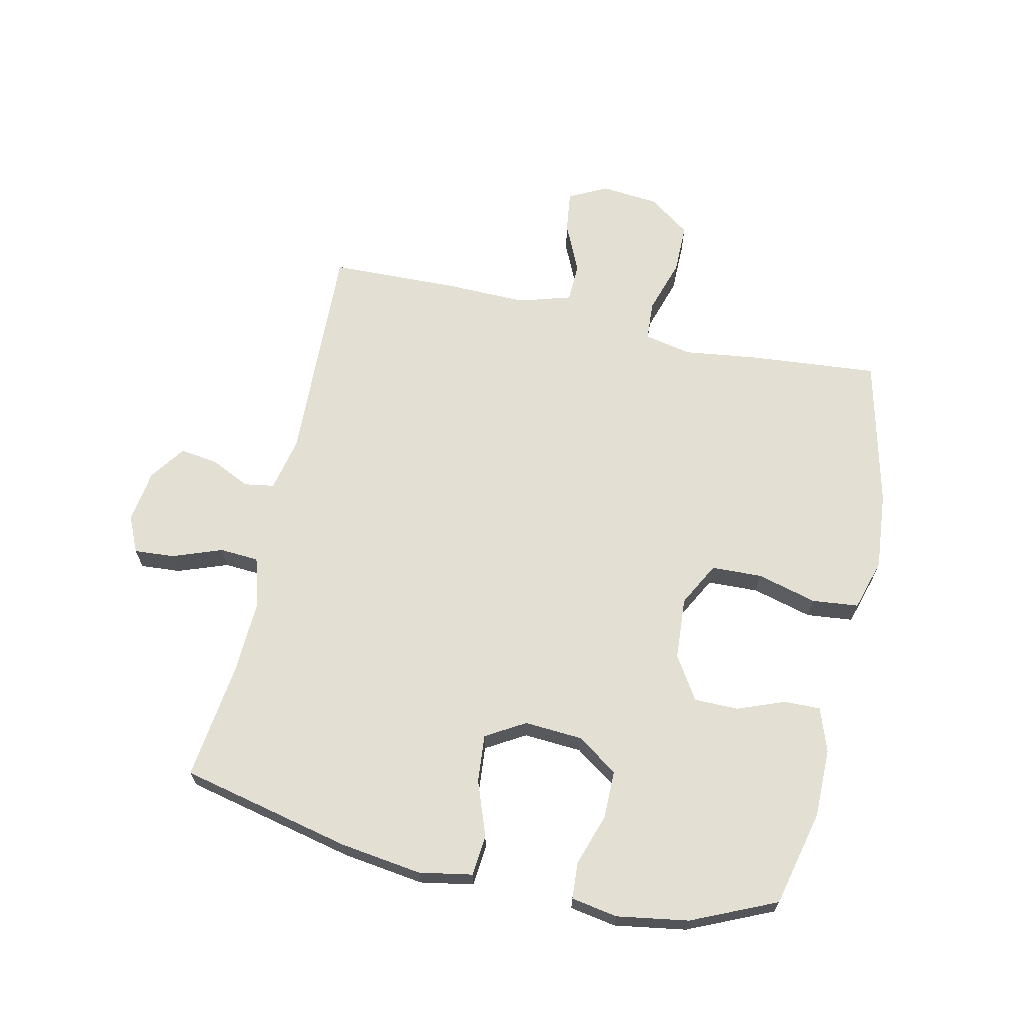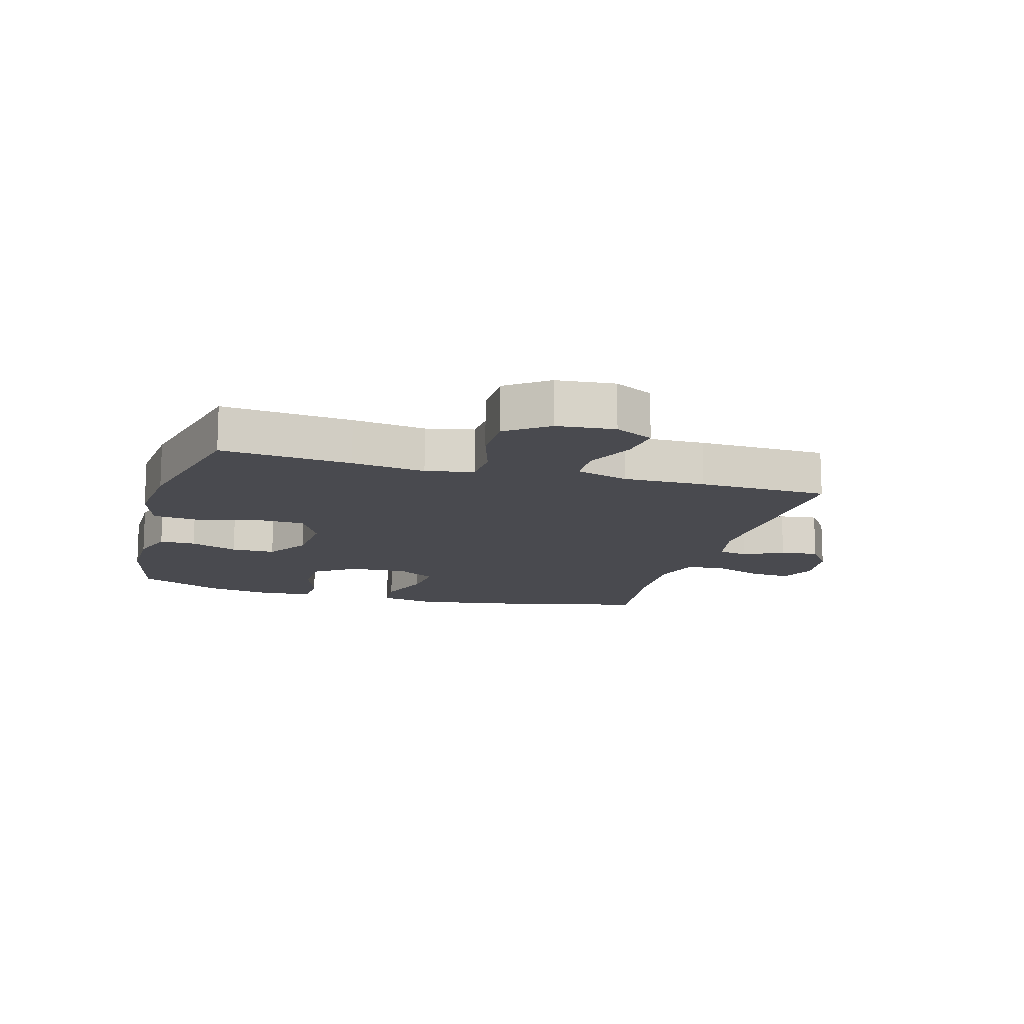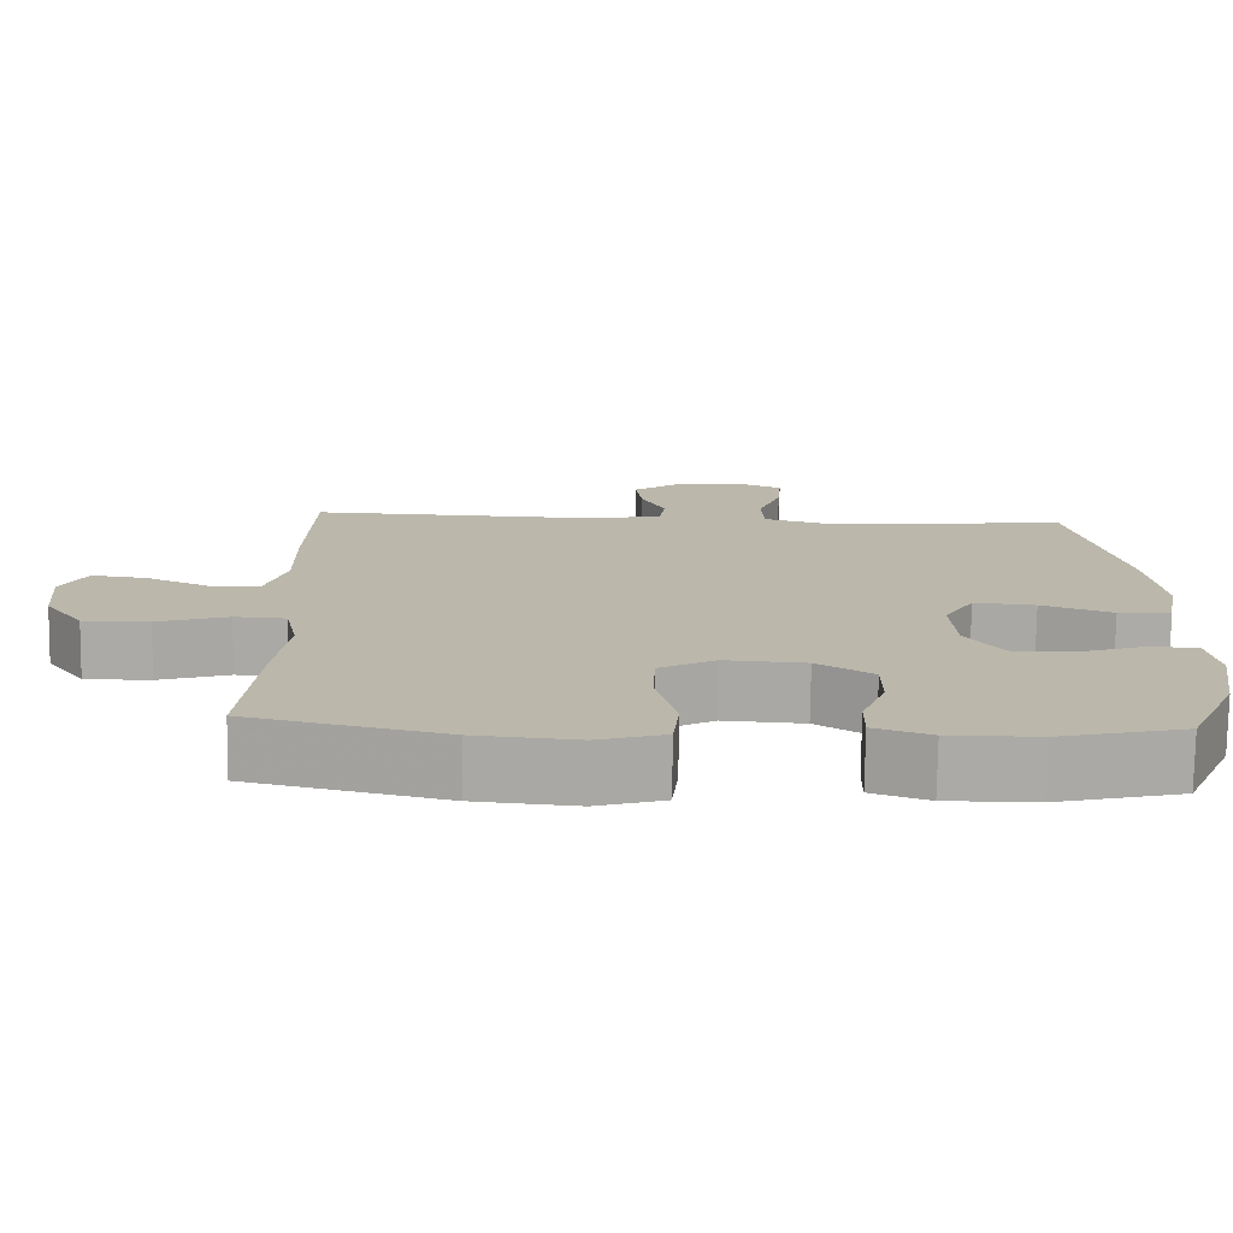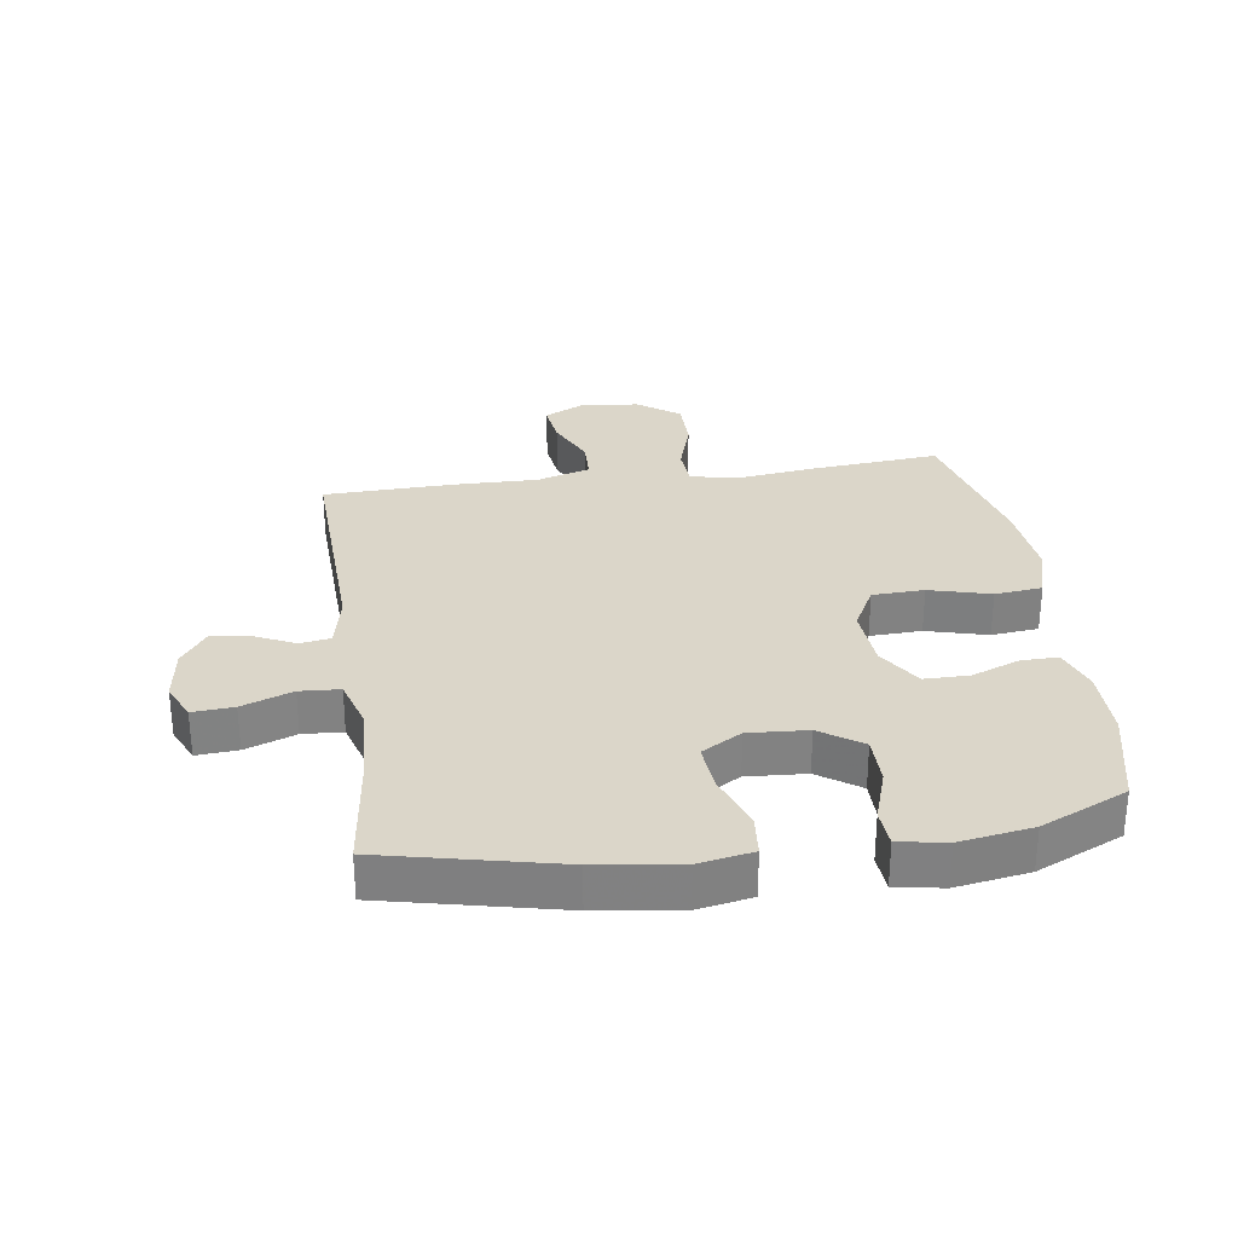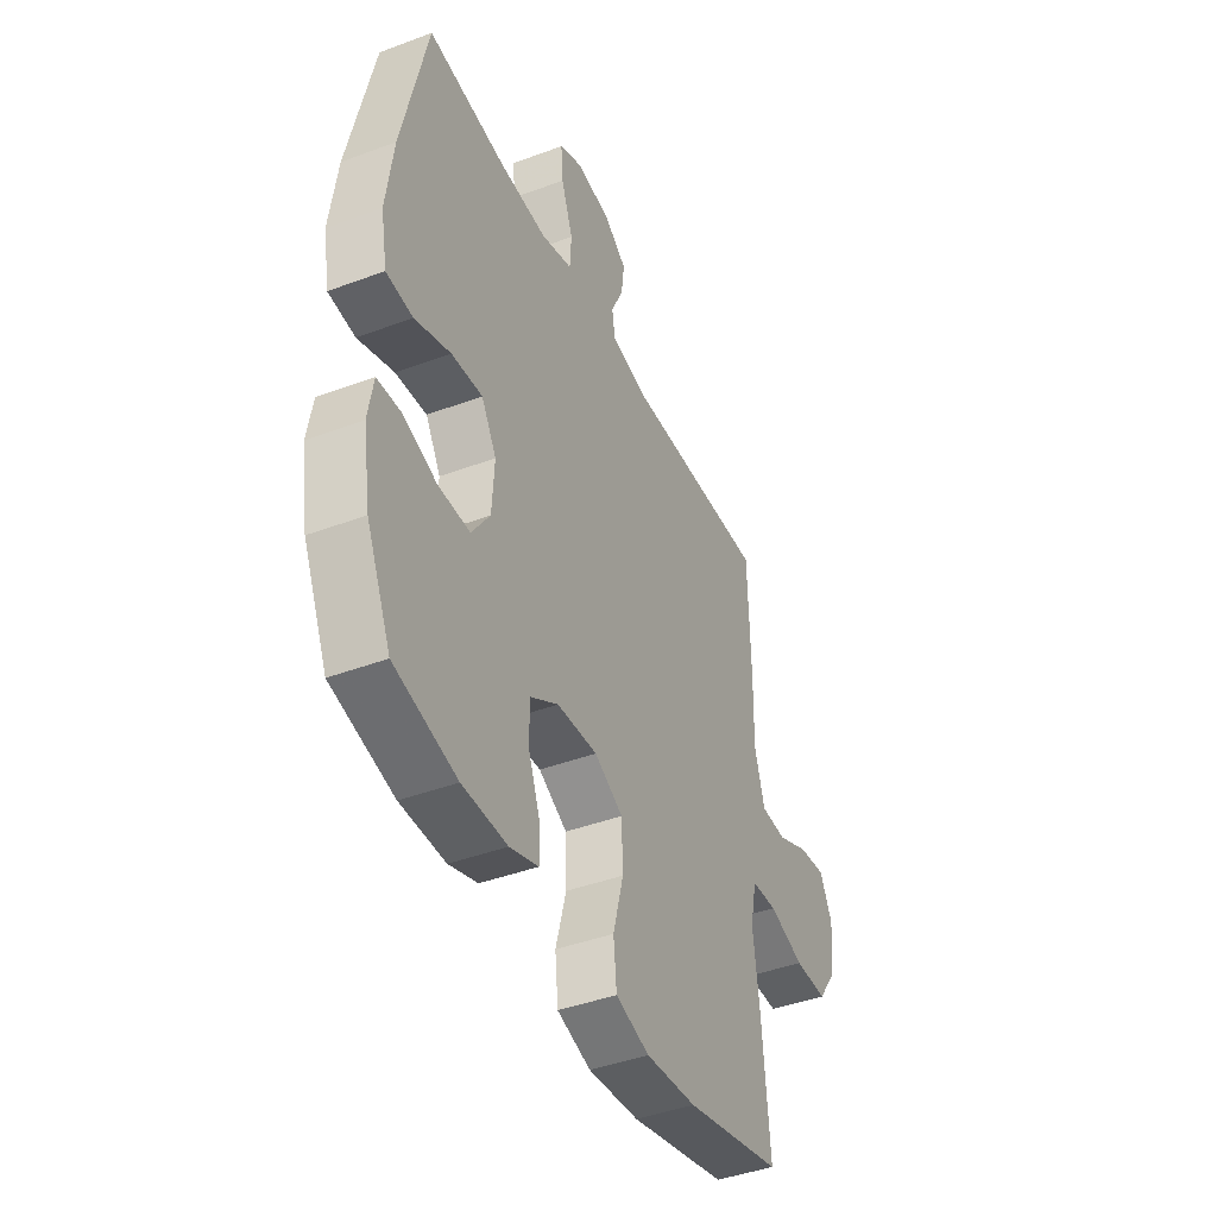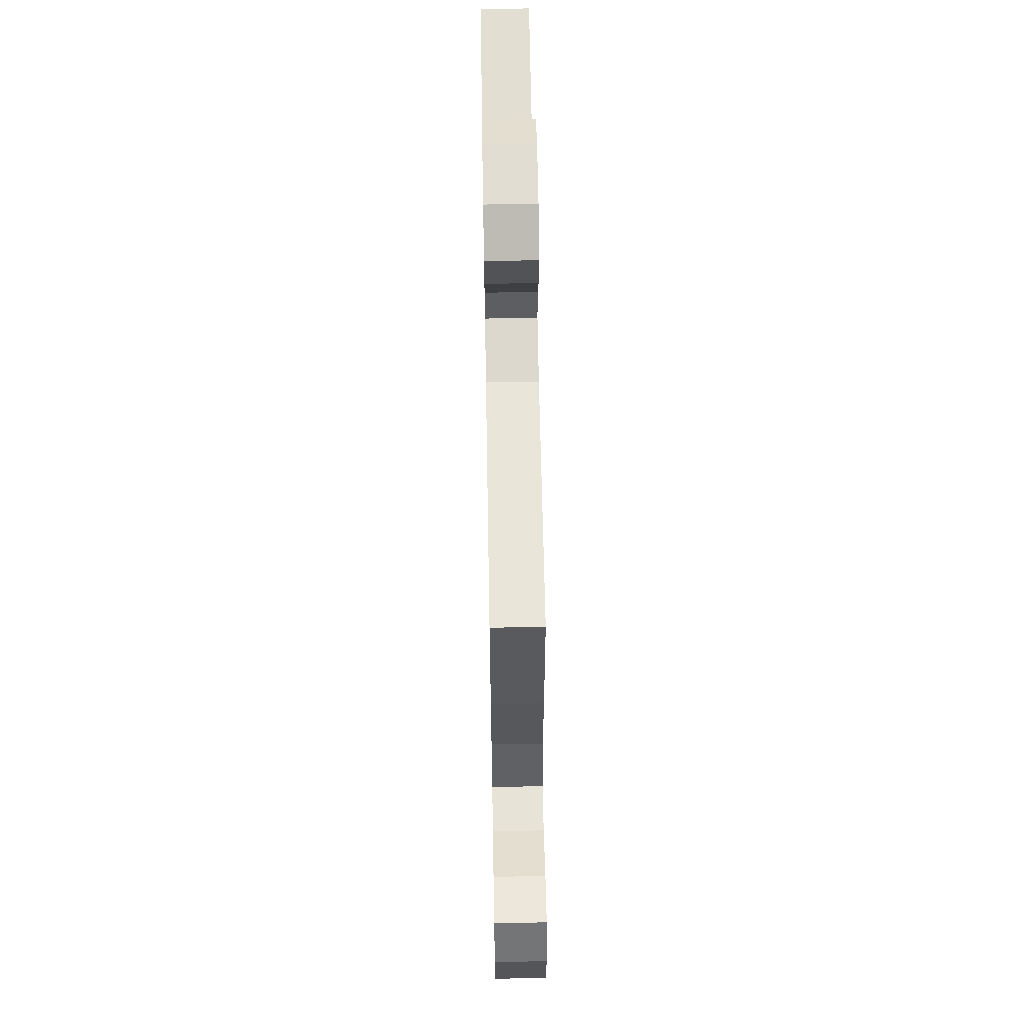
<metadata>
{"format":"obj","ext":"obj","renderer":"f3d","projection":"perspective","resolution":1024,"background":"white","views":[{"elev":66.5,"azim":102.6,"up":"+Y"},{"elev":-13.6,"azim":-105.8,"up":"+Y"},{"elev":-75.9,"azim":-0.8,"up":"+Z"},{"elev":29.7,"azim":81.9,"up":"+Y"},{"elev":-42.6,"azim":114.0,"up":"+Z"},{"elev":60.5,"azim":-91.0,"up":"+Z"}]}
</metadata>
<code>
v -0.5 0.07 -0.5
v -0.481 0.07 -0.287
v -0.465 0.07 -0.167
v -0.481 0.07 -0.089
v -0.546 0.07 -0.085
v -0.636 0.07 -0.113
v -0.719 0.07 -0.113
v -0.768 0.07 -0.045
v -0.777 0.07 0.05
v -0.745 0.07 0.113
v -0.676 0.07 0.104
v -0.595 0.07 0.067
v -0.53 0.07 0.069
v -0.504 0.07 0.155
v -0.506 0.07 0.289
v -0.5 0.07 0.5
v -0.129 0.07 0.485
v -0.04 0.07 0.504
v -0.032 0.07 0.553
v -0.063 0.07 0.618
v -0.071 0.07 0.68
v -0.013 0.07 0.721
v 0.075 0.07 0.733
v 0.134 0.07 0.706
v 0.129 0.07 0.64
v 0.099 0.07 0.559
v 0.103 0.07 0.495
v 0.183 0.07 0.471
v 0.306 0.07 0.476
v 0.5 0.07 0.5
v 0.563 0.07 0.22
v 0.581 0.07 0.086
v 0.565 0.07 -0.001
v 0.498 0.07 -0.007
v 0.408 0.07 0.026
v 0.33 0.07 0.033
v 0.292 0.07 -0.031
v 0.298 0.07 -0.126
v 0.344 0.07 -0.193
v 0.423 0.07 -0.193
v 0.508 0.07 -0.165
v 0.568 0.07 -0.169
v 0.581 0.07 -0.245
v 0.562 0.07 -0.362
v 0.5 0.07 -0.5
v 0.343 0.07 -0.537
v 0.23 0.07 -0.537
v 0.158 0.07 -0.512
v 0.159 0.07 -0.453
v 0.189 0.07 -0.375
v 0.189 0.07 -0.303
v 0.118 0.07 -0.258
v 0.016 0.07 -0.251
v -0.056 0.07 -0.289
v -0.059 0.07 -0.372
v -0.033 0.07 -0.47
v -0.041 0.07 -0.546
v -0.126 0.07 -0.571
v -0.254 0.07 -0.559
v -0.5 0 -0.5
v -0.481 0 -0.287
v -0.465 0 -0.167
v -0.481 0 -0.089
v -0.546 0 -0.085
v -0.636 0 -0.113
v -0.719 0 -0.113
v -0.768 0 -0.045
v -0.777 0 0.05
v -0.745 0 0.113
v -0.676 0 0.104
v -0.595 0 0.067
v -0.53 0 0.069
v -0.504 0 0.155
v -0.506 0 0.289
v -0.5 0 0.5
v -0.129 0 0.485
v -0.04 0 0.504
v -0.032 0 0.553
v -0.063 0 0.618
v -0.071 0 0.68
v -0.013 0 0.721
v 0.075 0 0.733
v 0.134 0 0.706
v 0.129 0 0.64
v 0.099 0 0.559
v 0.103 0 0.495
v 0.183 0 0.471
v 0.306 0 0.476
v 0.5 0 0.5
v 0.563 0 0.22
v 0.581 0 0.086
v 0.565 0 -0.001
v 0.498 0 -0.007
v 0.408 0 0.026
v 0.33 0 0.033
v 0.292 0 -0.031
v 0.298 0 -0.126
v 0.344 0 -0.193
v 0.423 0 -0.193
v 0.508 0 -0.165
v 0.568 0 -0.169
v 0.581 0 -0.245
v 0.562 0 -0.362
v 0.5 0 -0.5
v 0.343 0 -0.537
v 0.23 0 -0.537
v 0.158 0 -0.512
v 0.159 0 -0.453
v 0.189 0 -0.375
v 0.189 0 -0.303
v 0.118 0 -0.258
v 0.016 0 -0.251
v -0.056 0 -0.289
v -0.059 0 -0.372
v -0.033 0 -0.47
v -0.041 0 -0.546
v -0.126 0 -0.571
v -0.254 0 -0.559
f 55 56 57 58
f 54 55 58 59
f 47 48 49 50
f 47 50 51
f 46 47 51
f 45 46 51
f 44 45 51 52
f 40 41 42 43
f 39 40 43 44
f 32 33 34 35
f 32 35 36
f 29 30 31 32
f 28 29 32 36
f 27 28 36 37
f 23 24 25 26
f 23 26 27
f 22 23 27
f 19 20 21 22
f 19 22 27 37
f 14 15 16 17
f 13 14 17 18
f 9 10 11 12
f 9 12 13
f 8 9 13
f 5 6 7 8
f 4 5 8 13
f 59 1 2 3
f 54 59 3 4
f 39 44 52
f 38 39 52 53
f 18 19 37 38
f 18 38 53
f 18 53 54
f 4 13 18 54
f 117 116 115 114
f 118 117 114 113
f 109 108 107 106
f 110 109 106
f 110 106 105
f 110 105 104
f 111 110 104 103
f 102 101 100 99
f 103 102 99 98
f 94 93 92 91
f 95 94 91
f 91 90 89 88
f 95 91 88 87
f 96 95 87 86
f 85 84 83 82
f 86 85 82
f 86 82 81
f 81 80 79 78
f 96 86 81 78
f 76 75 74 73
f 77 76 73 72
f 71 70 69 68
f 72 71 68
f 72 68 67
f 67 66 65 64
f 72 67 64 63
f 62 61 60 118
f 63 62 118 113
f 111 103 98
f 112 111 98 97
f 97 96 78 77
f 112 97 77
f 113 112 77
f 113 77 72 63
f 1 60 61 2
f 2 61 62 3
f 3 62 63 4
f 4 63 64 5
f 5 64 65 6
f 6 65 66 7
f 7 66 67 8
f 8 67 68 9
f 9 68 69 10
f 10 69 70 11
f 11 70 71 12
f 12 71 72 13
f 13 72 73 14
f 14 73 74 15
f 15 74 75 16
f 16 75 76 17
f 17 76 77 18
f 18 77 78 19
f 19 78 79 20
f 20 79 80 21
f 21 80 81 22
f 22 81 82 23
f 23 82 83 24
f 24 83 84 25
f 25 84 85 26
f 26 85 86 27
f 27 86 87 28
f 28 87 88 29
f 29 88 89 30
f 30 89 90 31
f 31 90 91 32
f 32 91 92 33
f 33 92 93 34
f 34 93 94 35
f 35 94 95 36
f 36 95 96 37
f 37 96 97 38
f 38 97 98 39
f 39 98 99 40
f 40 99 100 41
f 41 100 101 42
f 42 101 102 43
f 43 102 103 44
f 44 103 104 45
f 45 104 105 46
f 46 105 106 47
f 47 106 107 48
f 48 107 108 49
f 49 108 109 50
f 50 109 110 51
f 51 110 111 52
f 52 111 112 53
f 53 112 113 54
f 54 113 114 55
f 55 114 115 56
f 56 115 116 57
f 57 116 117 58
f 58 117 118 59
f 59 118 60 1

</code>
